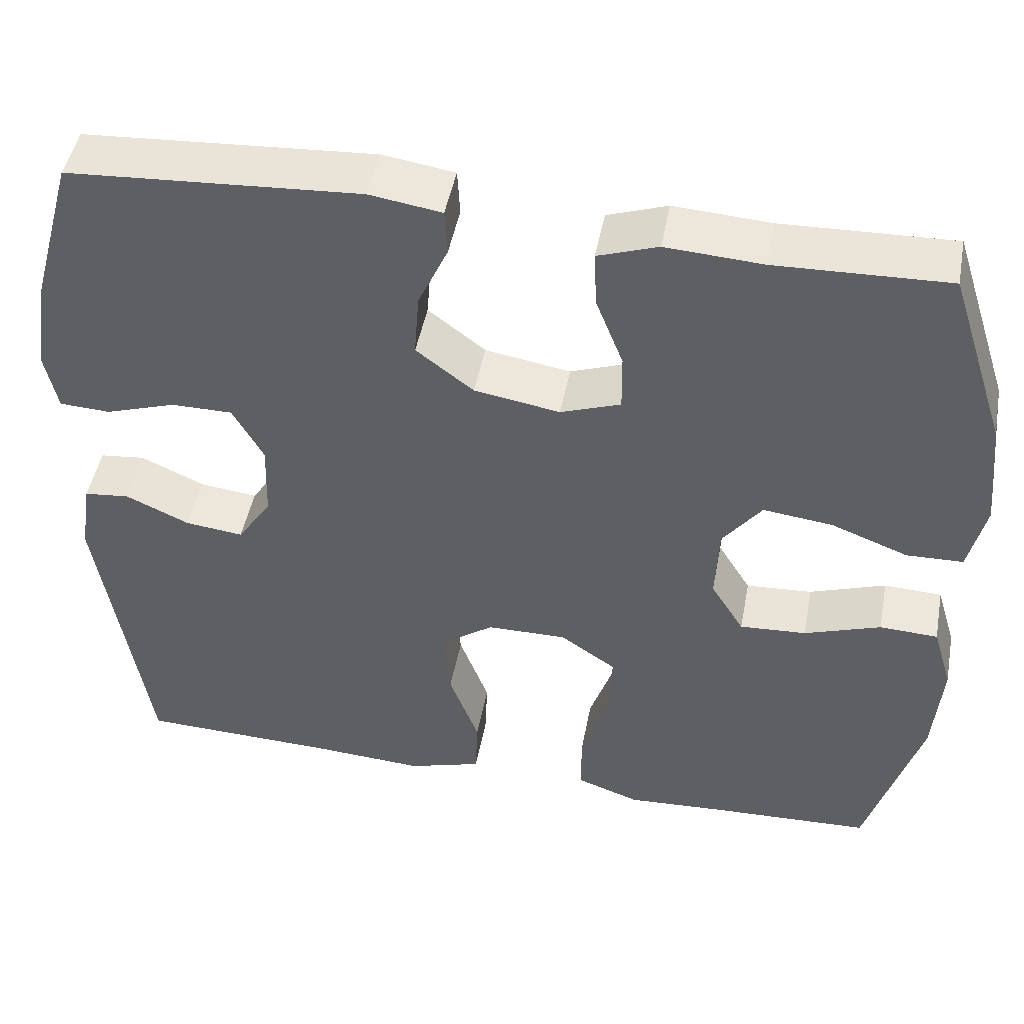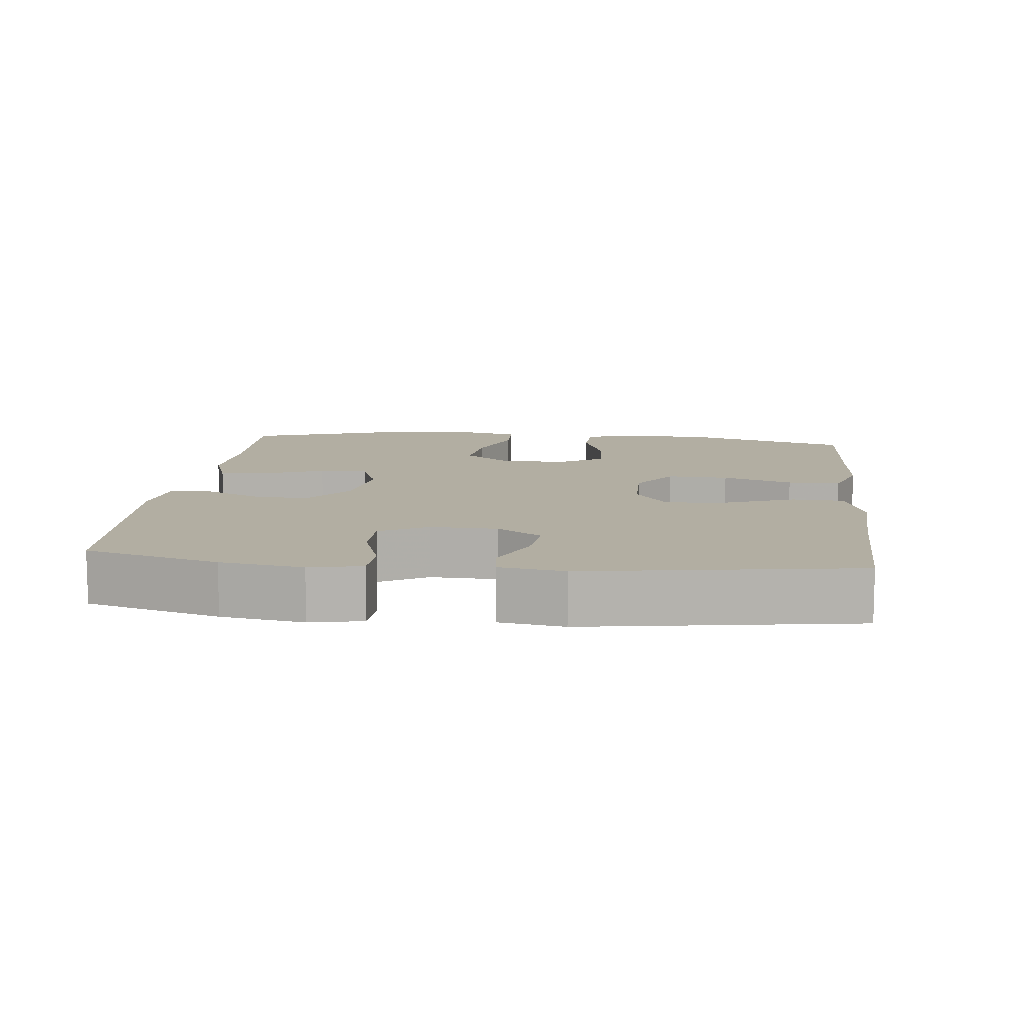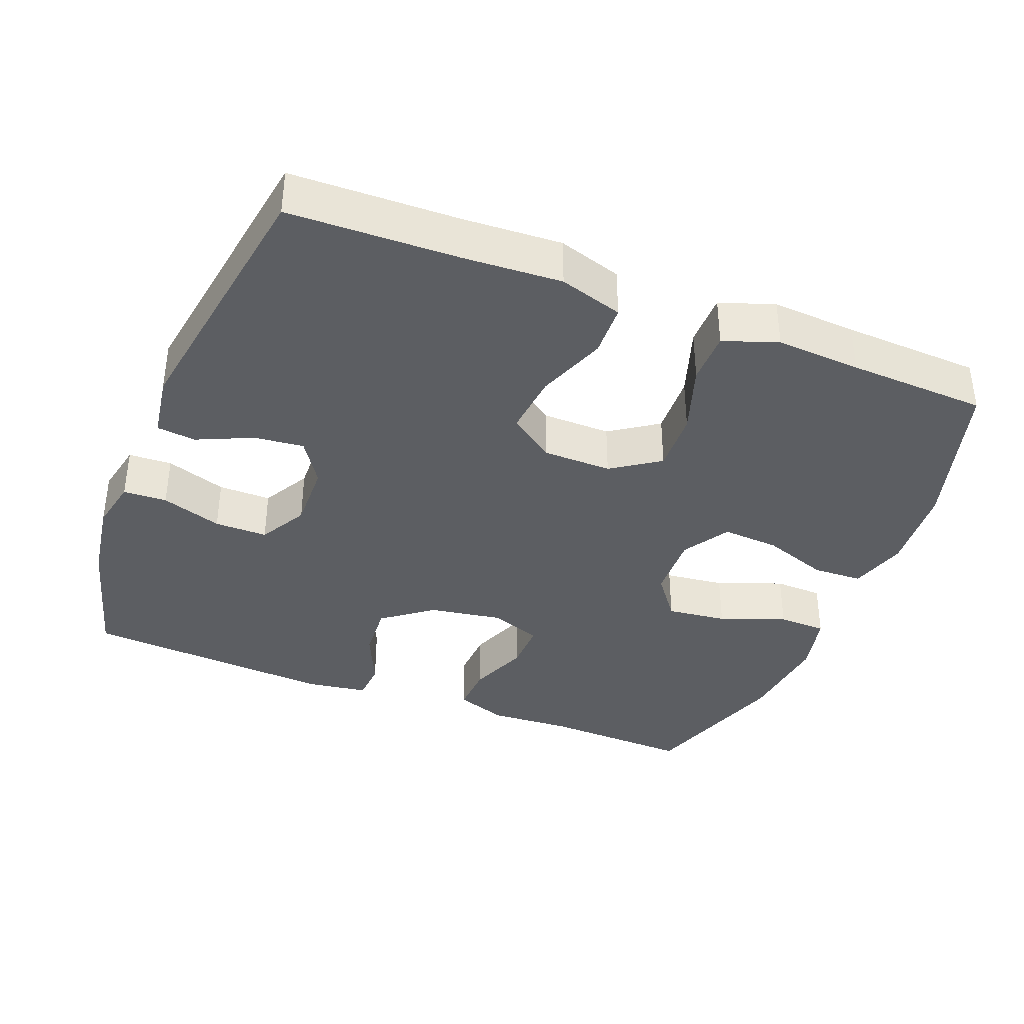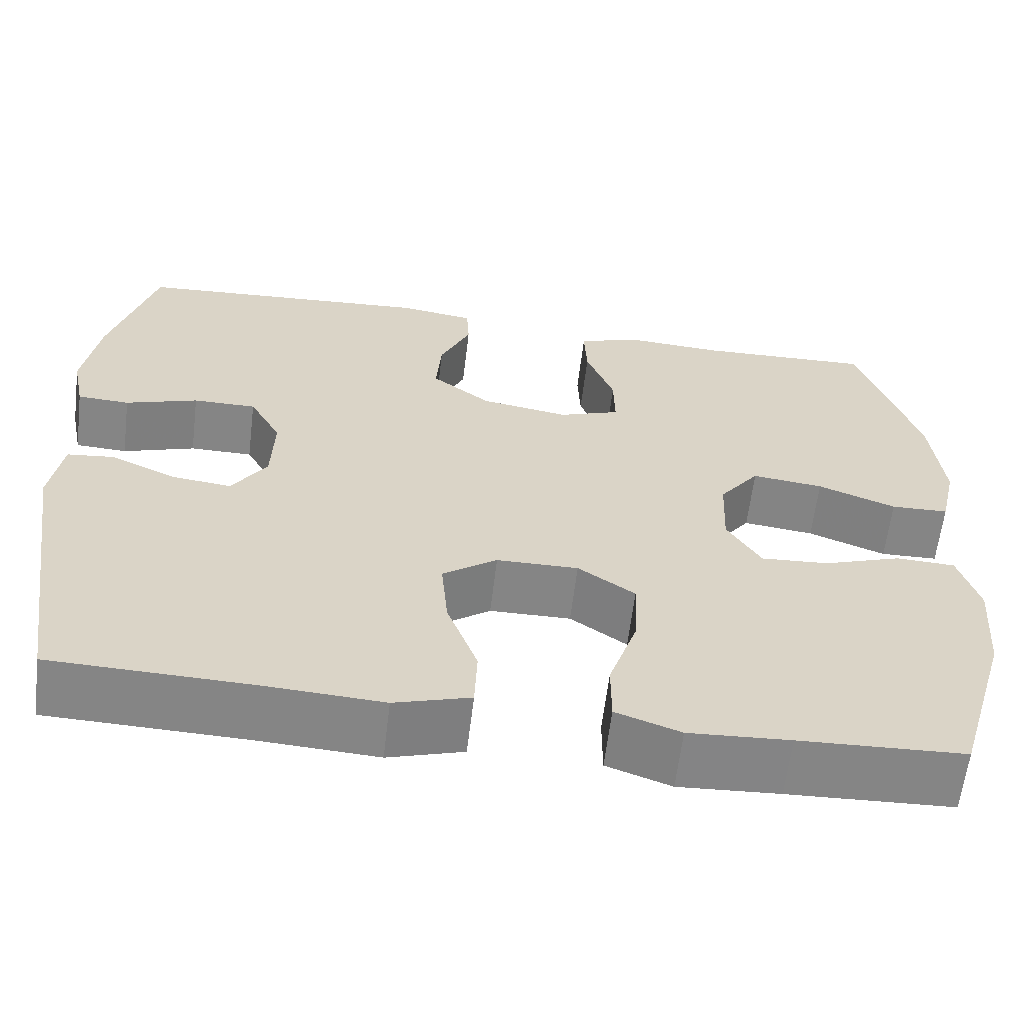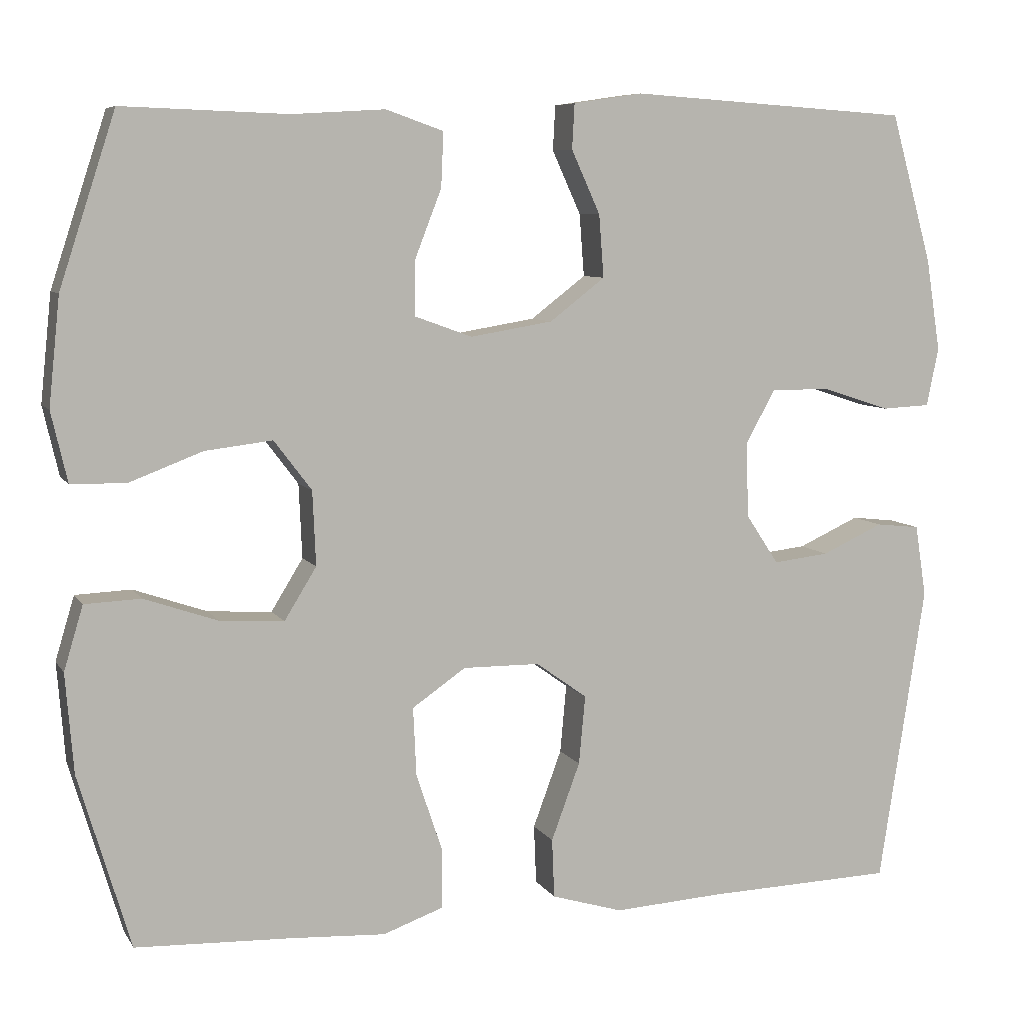
<metadata>
{"format":"obj","ext":"obj","renderer":"f3d","projection":"perspective","resolution":1024,"background":"white","views":[{"elev":47.3,"azim":-169.3,"up":"+Z"},{"elev":10.7,"azim":96.1,"up":"+Y"},{"elev":-37.6,"azim":158.4,"up":"+Y"},{"elev":-61.7,"azim":173.1,"up":"+Z"},{"elev":7.5,"azim":-18.7,"up":"+Z"}]}
</metadata>
<code>
v -0.5 0.07 0.5
v -0.294 0.07 0.493
v -0.178 0.07 0.5
v -0.106 0.07 0.475
v -0.109 0.07 0.407
v -0.142 0.07 0.322
v -0.143 0.07 0.253
v -0.071 0.07 0.227
v 0.032 0.07 0.244
v 0.101 0.07 0.297
v 0.095 0.07 0.375
v 0.059 0.07 0.454
v 0.062 0.07 0.51
v 0.149 0.07 0.523
v 0.5 0.07 0.5
v 0.552 0.07 0.314
v 0.57 0.07 0.199
v 0.555 0.07 0.126
v 0.494 0.07 0.123
v 0.409 0.07 0.151
v 0.335 0.07 0.151
v 0.298 0.07 0.084
v 0.301 0.07 -0.01
v 0.342 0.07 -0.072
v 0.412 0.07 -0.064
v 0.489 0.07 -0.029
v 0.544 0.07 -0.035
v 0.558 0.07 -0.125
v 0.5 0.07 -0.5
v 0.264 0.07 -0.507
v 0.127 0.07 -0.515
v 0.038 0.07 -0.488
v 0.035 0.07 -0.414
v 0.071 0.07 -0.317
v 0.079 0.07 -0.231
v 0.015 0.07 -0.185
v -0.081 0.07 -0.184
v -0.148 0.07 -0.23
v -0.144 0.07 -0.316
v -0.111 0.07 -0.414
v -0.111 0.07 -0.488
v -0.187 0.07 -0.515
v -0.306 0.07 -0.508
v -0.5 0.07 -0.5
v -0.565 0.07 -0.282
v -0.575 0.07 -0.158
v -0.551 0.07 -0.078
v -0.481 0.07 -0.075
v -0.389 0.07 -0.107
v -0.309 0.07 -0.112
v -0.269 0.07 -0.047
v -0.273 0.07 0.046
v -0.32 0.07 0.108
v -0.404 0.07 0.098
v -0.496 0.07 0.063
v -0.564 0.07 0.065
v -0.584 0.07 0.152
v -0.57 0.07 0.286
v -0.5 0 0.5
v -0.294 0 0.493
v -0.178 0 0.5
v -0.106 0 0.475
v -0.109 0 0.407
v -0.142 0 0.322
v -0.143 0 0.253
v -0.071 0 0.227
v 0.032 0 0.244
v 0.101 0 0.297
v 0.095 0 0.375
v 0.059 0 0.454
v 0.062 0 0.51
v 0.149 0 0.523
v 0.5 0 0.5
v 0.552 0 0.314
v 0.57 0 0.199
v 0.555 0 0.126
v 0.494 0 0.123
v 0.409 0 0.151
v 0.335 0 0.151
v 0.298 0 0.084
v 0.301 0 -0.01
v 0.342 0 -0.072
v 0.412 0 -0.064
v 0.489 0 -0.029
v 0.544 0 -0.035
v 0.558 0 -0.125
v 0.5 0 -0.5
v 0.264 0 -0.507
v 0.127 0 -0.515
v 0.038 0 -0.488
v 0.035 0 -0.414
v 0.071 0 -0.317
v 0.079 0 -0.231
v 0.015 0 -0.185
v -0.081 0 -0.184
v -0.148 0 -0.23
v -0.144 0 -0.316
v -0.111 0 -0.414
v -0.111 0 -0.488
v -0.187 0 -0.515
v -0.306 0 -0.508
v -0.5 0 -0.5
v -0.565 0 -0.282
v -0.575 0 -0.158
v -0.551 0 -0.078
v -0.481 0 -0.075
v -0.389 0 -0.107
v -0.309 0 -0.112
v -0.269 0 -0.047
v -0.273 0 0.046
v -0.32 0 0.108
v -0.404 0 0.098
v -0.496 0 0.063
v -0.564 0 0.065
v -0.584 0 0.152
v -0.57 0 0.286
f 58 1 2
f 57 58 2
f 56 57 2
f 55 56 2
f 54 55 2
f 4 5 6
f 3 4 6
f 2 3 6
f 54 2 6
f 53 54 6
f 52 53 6 7
f 51 52 7 8
f 50 51 8 9
f 47 48 49
f 46 47 49
f 45 46 49
f 44 45 49
f 43 44 49
f 43 49 50
f 42 43 50
f 41 42 50
f 40 41 50
f 39 40 50
f 38 39 50
f 50 9 10
f 38 50 10
f 37 38 10
f 32 33 34
f 31 32 34
f 30 31 34
f 30 34 35
f 29 30 35
f 28 29 35
f 27 28 35
f 26 27 35
f 25 26 35
f 24 25 35 36
f 18 19 20
f 17 18 20
f 16 17 20
f 15 16 20
f 14 15 20
f 13 14 20
f 12 13 20
f 11 12 20
f 10 11 20 21
f 37 10 21 22
f 23 24 36 37
f 22 23 37
f 60 59 116
f 60 116 115
f 60 115 114
f 60 114 113
f 60 113 112
f 64 63 62
f 64 62 61
f 64 61 60
f 64 60 112
f 64 112 111
f 65 64 111 110
f 66 65 110 109
f 67 66 109 108
f 107 106 105
f 107 105 104
f 107 104 103
f 107 103 102
f 107 102 101
f 108 107 101
f 108 101 100
f 108 100 99
f 108 99 98
f 108 98 97
f 108 97 96
f 68 67 108
f 68 108 96
f 68 96 95
f 92 91 90
f 92 90 89
f 92 89 88
f 93 92 88
f 93 88 87
f 93 87 86
f 93 86 85
f 93 85 84
f 93 84 83
f 94 93 83 82
f 78 77 76
f 78 76 75
f 78 75 74
f 78 74 73
f 78 73 72
f 78 72 71
f 78 71 70
f 78 70 69
f 79 78 69 68
f 80 79 68 95
f 95 94 82 81
f 95 81 80
f 1 59 60 2
f 2 60 61 3
f 3 61 62 4
f 4 62 63 5
f 5 63 64 6
f 6 64 65 7
f 7 65 66 8
f 8 66 67 9
f 9 67 68 10
f 10 68 69 11
f 11 69 70 12
f 12 70 71 13
f 13 71 72 14
f 14 72 73 15
f 15 73 74 16
f 16 74 75 17
f 17 75 76 18
f 18 76 77 19
f 19 77 78 20
f 20 78 79 21
f 21 79 80 22
f 22 80 81 23
f 23 81 82 24
f 24 82 83 25
f 25 83 84 26
f 26 84 85 27
f 27 85 86 28
f 28 86 87 29
f 29 87 88 30
f 30 88 89 31
f 31 89 90 32
f 32 90 91 33
f 33 91 92 34
f 34 92 93 35
f 35 93 94 36
f 36 94 95 37
f 37 95 96 38
f 38 96 97 39
f 39 97 98 40
f 40 98 99 41
f 41 99 100 42
f 42 100 101 43
f 43 101 102 44
f 44 102 103 45
f 45 103 104 46
f 46 104 105 47
f 47 105 106 48
f 48 106 107 49
f 49 107 108 50
f 50 108 109 51
f 51 109 110 52
f 52 110 111 53
f 53 111 112 54
f 54 112 113 55
f 55 113 114 56
f 56 114 115 57
f 57 115 116 58
f 58 116 59 1

</code>
